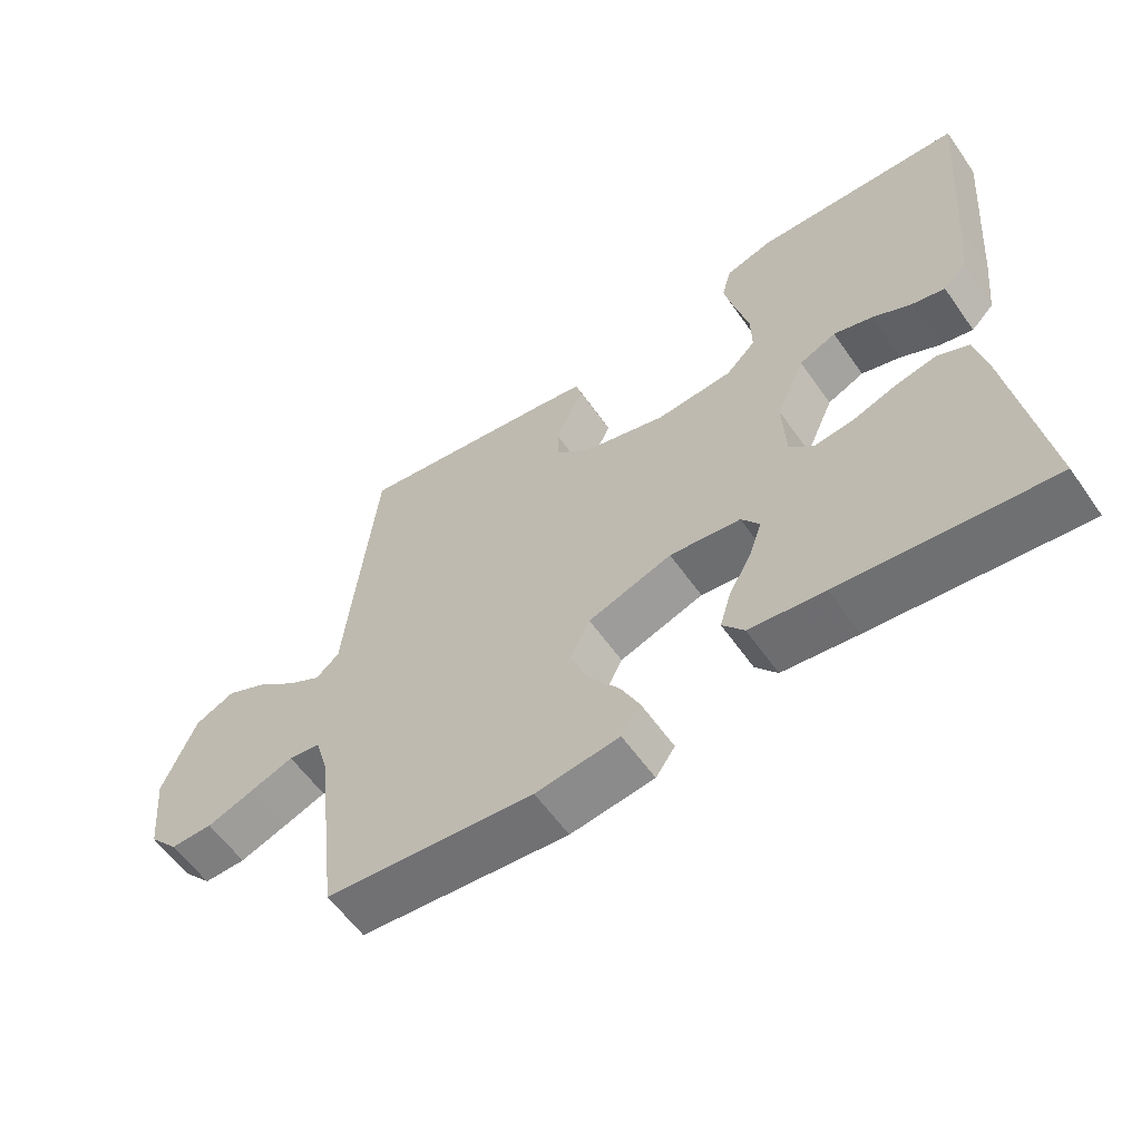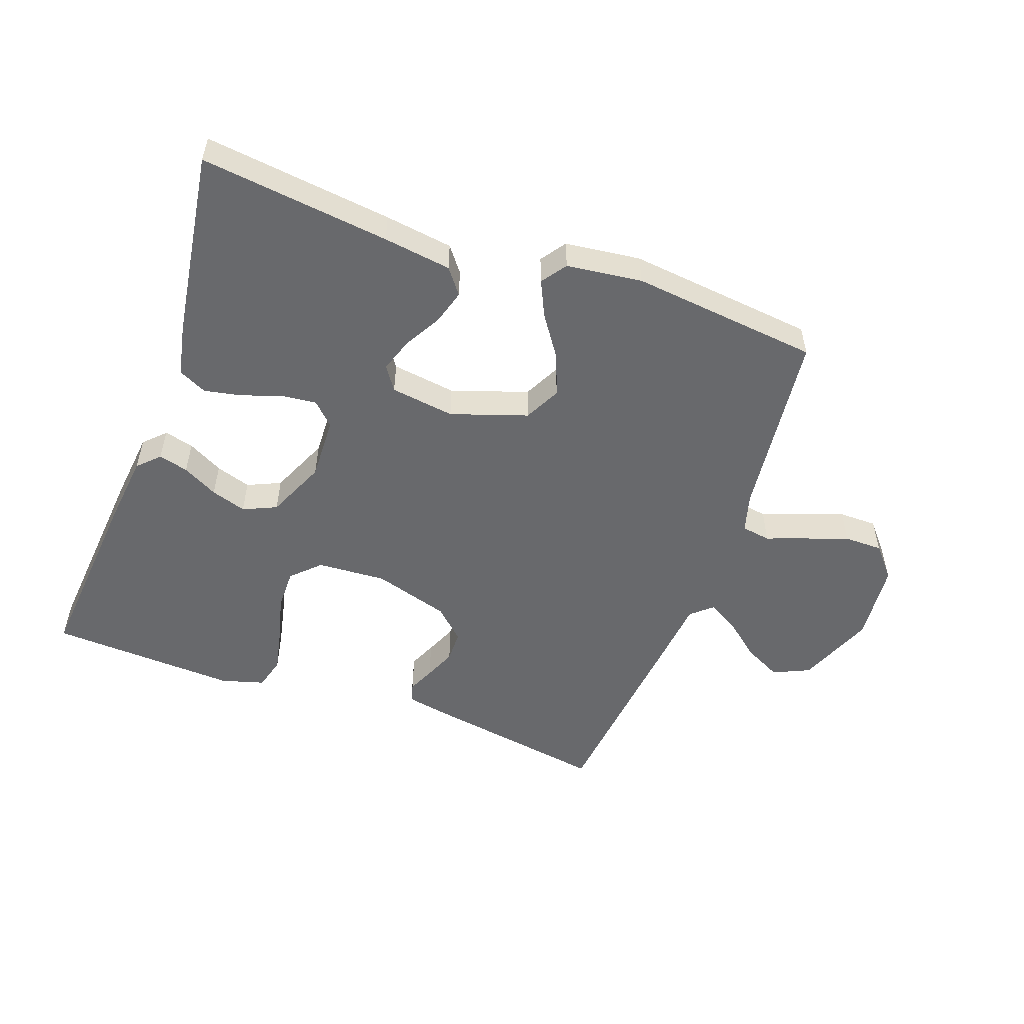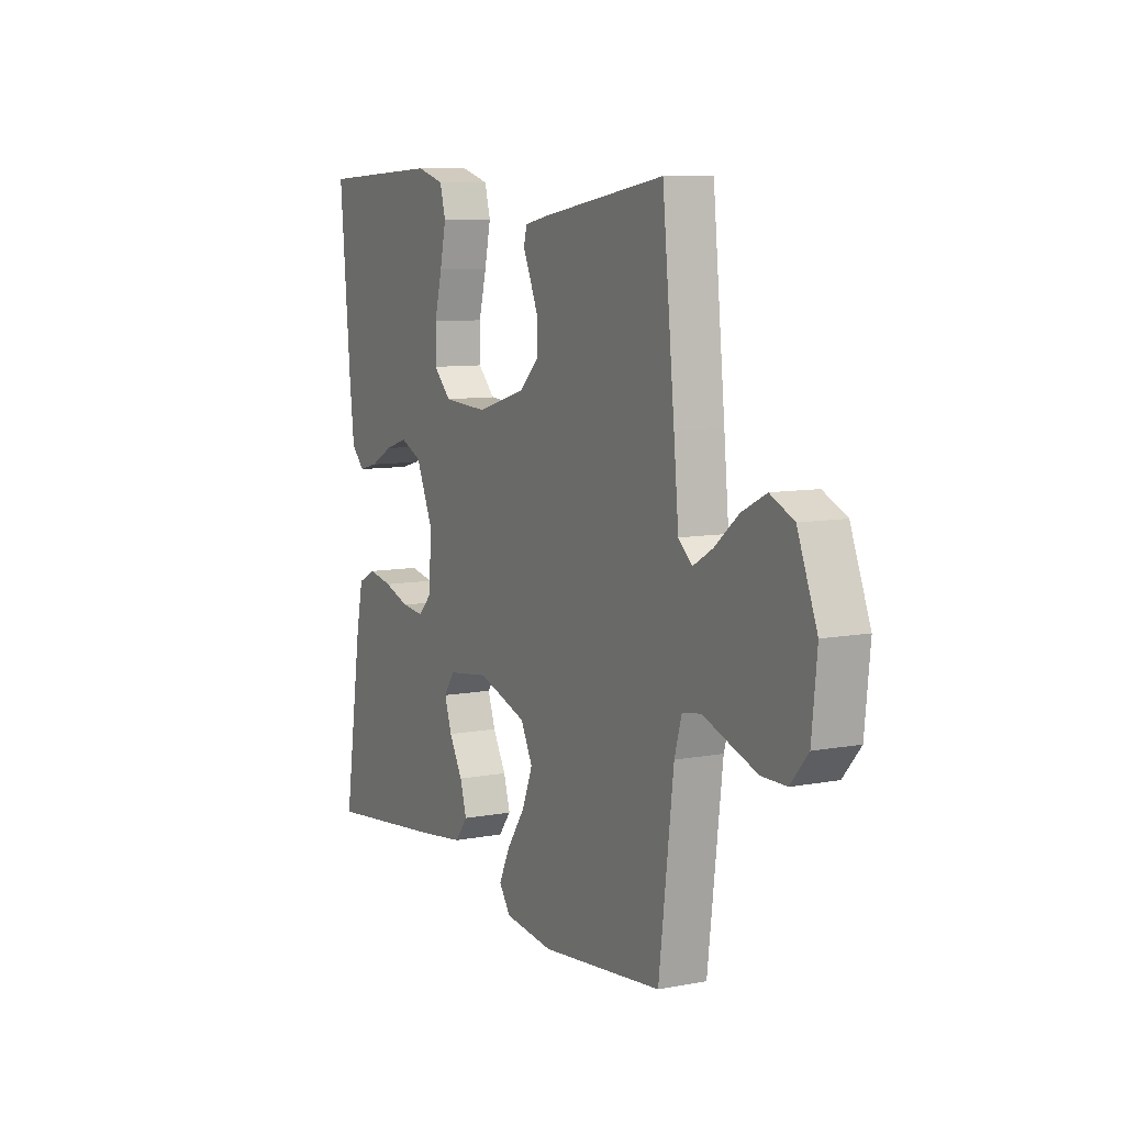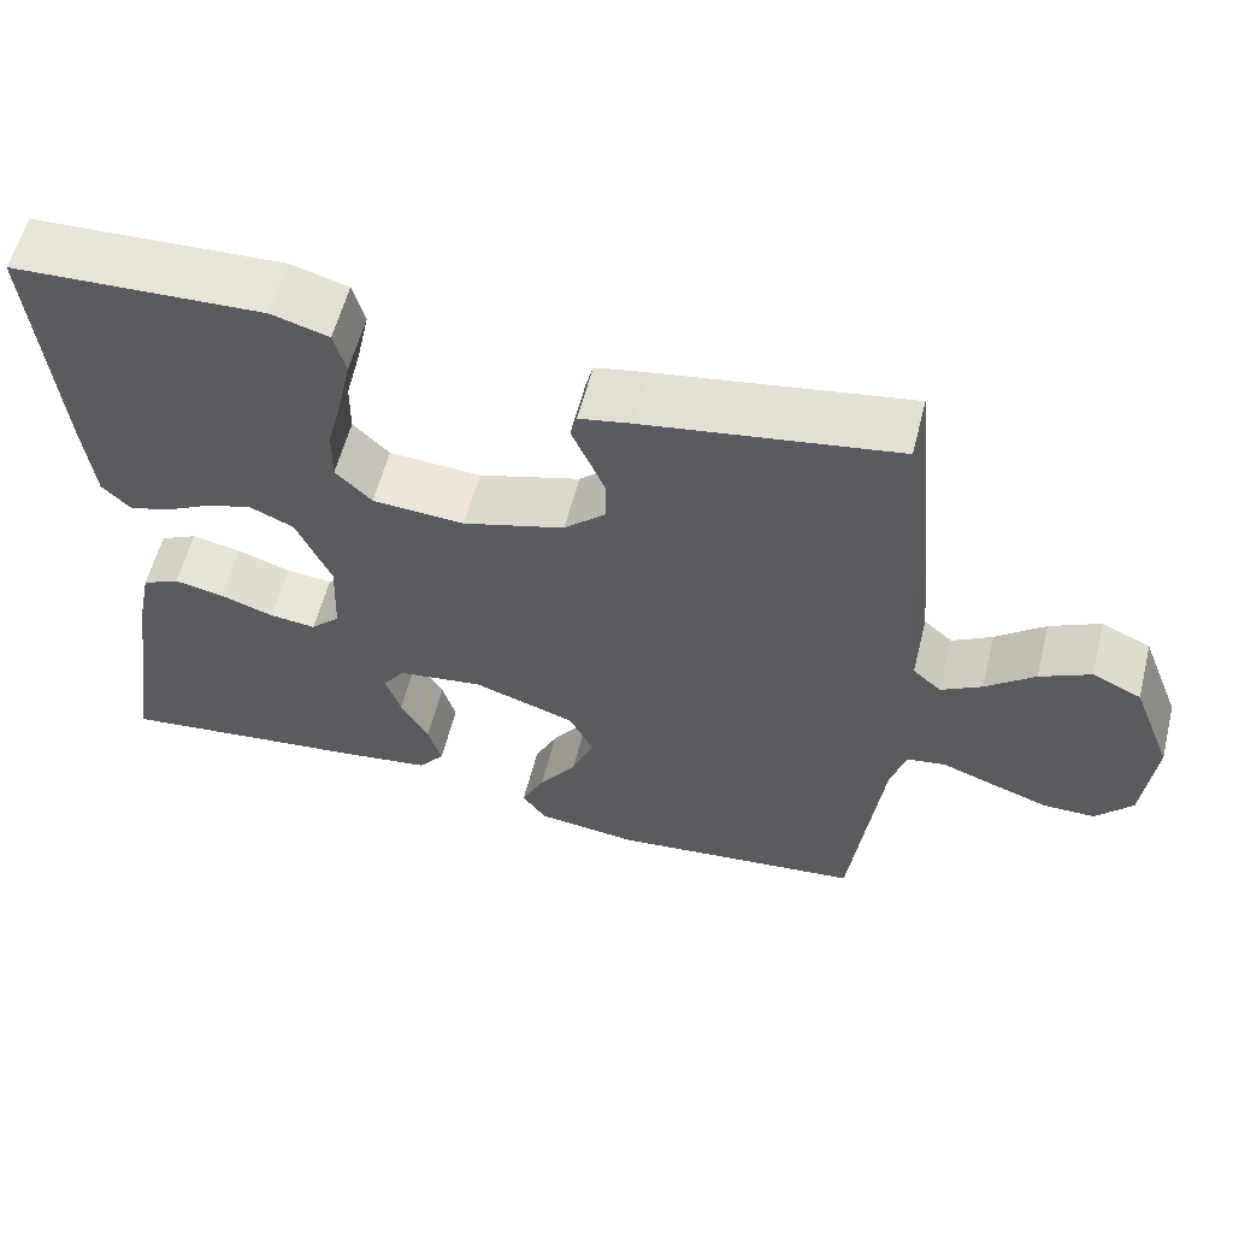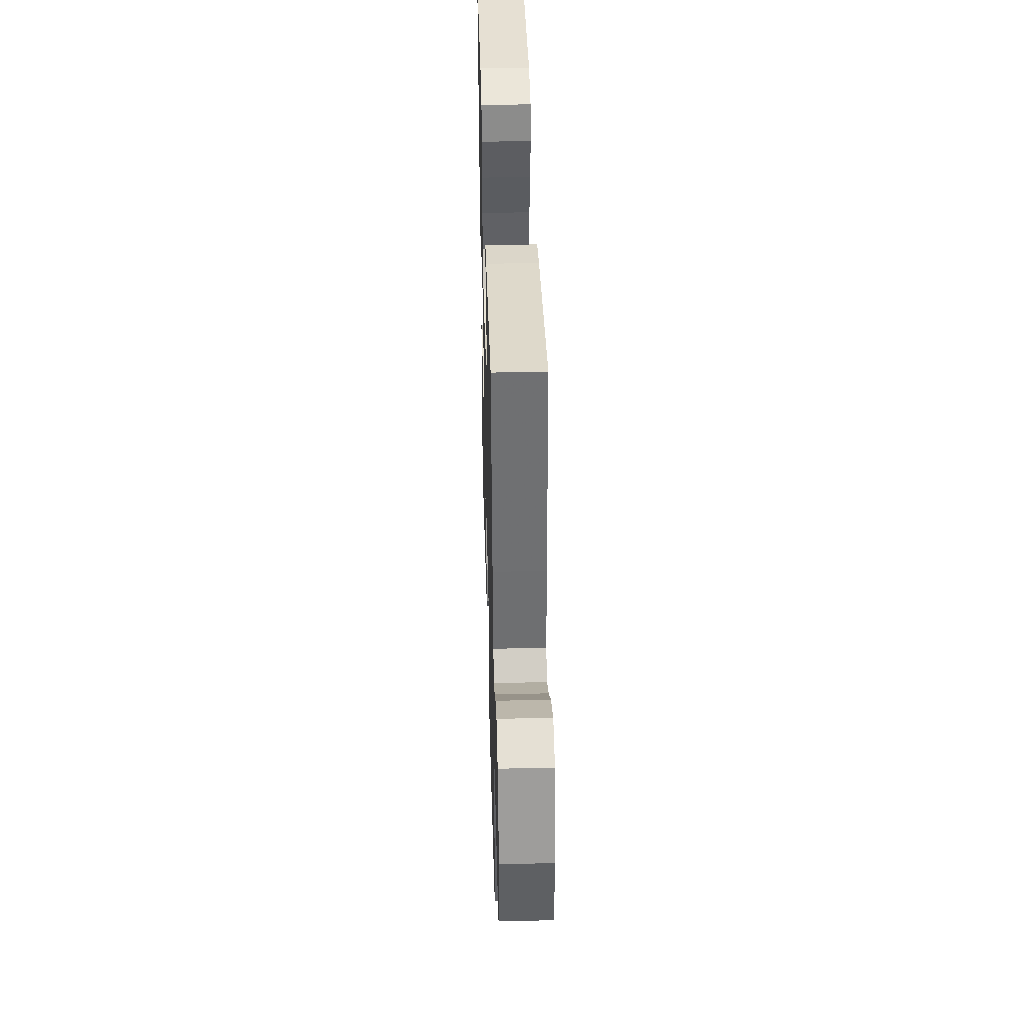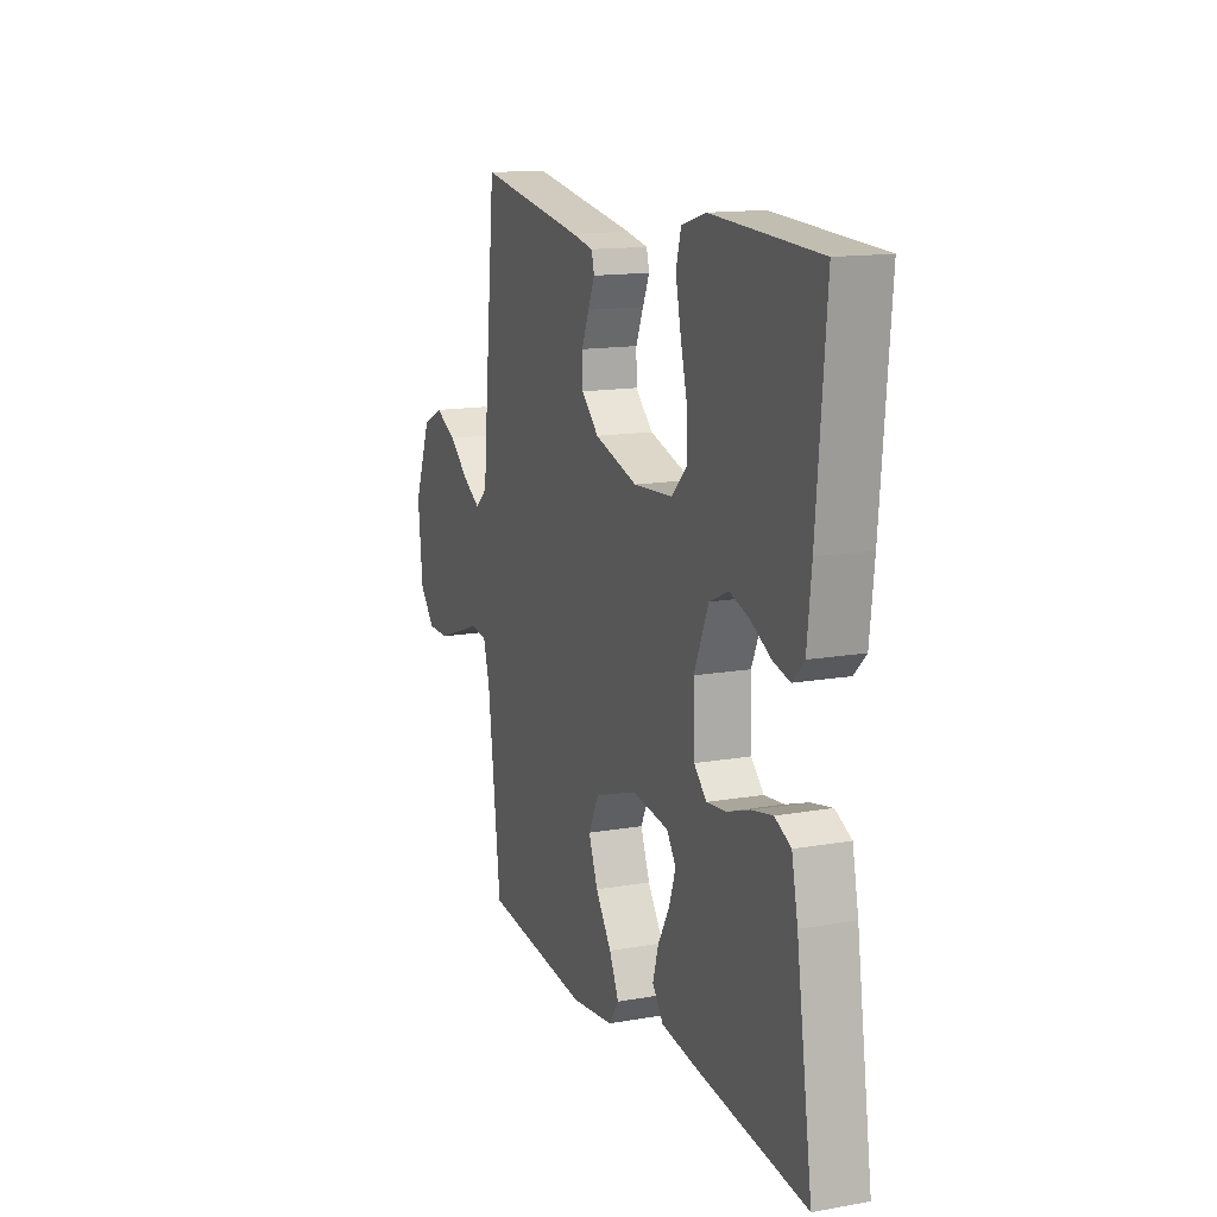
<metadata>
{"format":"obj","ext":"obj","renderer":"f3d","projection":"perspective","resolution":1024,"background":"white","views":[{"elev":-59.5,"azim":35.0,"up":"+Z"},{"elev":-52.7,"azim":160.0,"up":"+Y"},{"elev":8.6,"azim":-117.4,"up":"+Z"},{"elev":58.5,"azim":-165.7,"up":"+Z"},{"elev":41.1,"azim":-91.6,"up":"+Z"},{"elev":14.2,"azim":68.7,"up":"+Z"}]}
</metadata>
<code>
v -0.5 0.07 -0.5
v -0.536 0.07 -0.2
v -0.554 0.07 -0.138
v -0.6 0.07 -0.131
v -0.663 0.07 -0.154
v -0.731 0.07 -0.178
v -0.792 0.07 -0.178
v -0.835 0.07 -0.128
v -0.848 0.07 0
v -0.8 0.07 0.122
v -0.742 0.07 0.149
v -0.682 0.07 0.119
v -0.624 0.07 0.071
v -0.576 0.07 0.043
v -0.542 0.07 0.073
v -0.53 0.07 0.2
v -0.5 0.07 0.5
v -0.2 0.07 0.451
v -0.139 0.07 0.439
v -0.131 0.07 0.409
v -0.15 0.07 0.366
v -0.171 0.07 0.316
v -0.17 0.07 0.265
v -0.121 0.07 0.219
v 0 0.07 0.183
v 0.11 0.07 0.19
v 0.153 0.07 0.233
v 0.152 0.07 0.298
v 0.133 0.07 0.372
v 0.118 0.07 0.442
v 0.132 0.07 0.494
v 0.2 0.07 0.514
v 0.5 0.07 0.5
v 0.474 0.07 0.2
v 0.462 0.07 0.091
v 0.429 0.07 0.058
v 0.382 0.07 0.07
v 0.326 0.07 0.1
v 0.27 0.07 0.118
v 0.217 0.07 0.094
v 0.176 0.07 0
v 0.18 0.07 -0.101
v 0.215 0.07 -0.136
v 0.27 0.07 -0.13
v 0.334 0.07 -0.108
v 0.393 0.07 -0.096
v 0.438 0.07 -0.118
v 0.455 0.07 -0.2
v 0.5 0.07 -0.5
v 0.2 0.07 -0.465
v 0.092 0.07 -0.45
v 0.061 0.07 -0.41
v 0.077 0.07 -0.355
v 0.11 0.07 -0.296
v 0.128 0.07 -0.242
v 0.102 0.07 -0.204
v 0 0.07 -0.19
v -0.121 0.07 -0.231
v -0.15 0.07 -0.289
v -0.124 0.07 -0.355
v -0.079 0.07 -0.42
v -0.052 0.07 -0.477
v -0.08 0.07 -0.517
v -0.2 0.07 -0.532
v -0.5 0 -0.5
v -0.536 0 -0.2
v -0.554 0 -0.138
v -0.6 0 -0.131
v -0.663 0 -0.154
v -0.731 0 -0.178
v -0.792 0 -0.178
v -0.835 0 -0.128
v -0.848 0 0
v -0.8 0 0.122
v -0.742 0 0.149
v -0.682 0 0.119
v -0.624 0 0.071
v -0.576 0 0.043
v -0.542 0 0.073
v -0.53 0 0.2
v -0.5 0 0.5
v -0.2 0 0.451
v -0.139 0 0.439
v -0.131 0 0.409
v -0.15 0 0.366
v -0.171 0 0.316
v -0.17 0 0.265
v -0.121 0 0.219
v 0 0 0.183
v 0.11 0 0.19
v 0.153 0 0.233
v 0.152 0 0.298
v 0.133 0 0.372
v 0.118 0 0.442
v 0.132 0 0.494
v 0.2 0 0.514
v 0.5 0 0.5
v 0.474 0 0.2
v 0.462 0 0.091
v 0.429 0 0.058
v 0.382 0 0.07
v 0.326 0 0.1
v 0.27 0 0.118
v 0.217 0 0.094
v 0.176 0 0
v 0.18 0 -0.101
v 0.215 0 -0.136
v 0.27 0 -0.13
v 0.334 0 -0.108
v 0.393 0 -0.096
v 0.438 0 -0.118
v 0.455 0 -0.2
v 0.5 0 -0.5
v 0.2 0 -0.465
v 0.092 0 -0.45
v 0.061 0 -0.41
v 0.077 0 -0.355
v 0.11 0 -0.296
v 0.128 0 -0.242
v 0.102 0 -0.204
v 0 0 -0.19
v -0.121 0 -0.231
v -0.15 0 -0.289
v -0.124 0 -0.355
v -0.079 0 -0.42
v -0.052 0 -0.477
v -0.08 0 -0.517
v -0.2 0 -0.532
f 63 64 1 2
f 60 61 62 63
f 59 60 63 2
f 58 59 2 3
f 57 58 3
f 51 52 53 54
f 51 54 55
f 50 51 55
f 49 50 55
f 48 49 55 56
f 44 45 46 47
f 43 44 47 48
f 35 36 37 38
f 35 38 39
f 34 35 39
f 33 34 39
f 32 33 39 40
f 28 29 30 31
f 28 31 32 40
f 18 19 20 21
f 18 21 22
f 15 16 17 18
f 15 18 22 23
f 10 11 12 13
f 10 13 14
f 9 10 14
f 8 9 14
f 7 8 14
f 4 5 6 7
f 4 7 14 15
f 57 3 4 15
f 43 48 56 57
f 42 43 57 15
f 27 28 40 41
f 26 27 41 42
f 25 26 42 15
f 15 23 24
f 15 24 25
f 66 65 128 127
f 127 126 125 124
f 66 127 124 123
f 67 66 123 122
f 67 122 121
f 118 117 116 115
f 119 118 115
f 119 115 114
f 119 114 113
f 120 119 113 112
f 111 110 109 108
f 112 111 108 107
f 102 101 100 99
f 103 102 99
f 103 99 98
f 103 98 97
f 104 103 97 96
f 95 94 93 92
f 104 96 95 92
f 85 84 83 82
f 86 85 82
f 82 81 80 79
f 87 86 82 79
f 77 76 75 74
f 78 77 74
f 78 74 73
f 78 73 72
f 78 72 71
f 71 70 69 68
f 79 78 71 68
f 79 68 67 121
f 121 120 112 107
f 79 121 107 106
f 105 104 92 91
f 106 105 91 90
f 79 106 90 89
f 88 87 79
f 89 88 79
f 1 65 66 2
f 2 66 67 3
f 3 67 68 4
f 4 68 69 5
f 5 69 70 6
f 6 70 71 7
f 7 71 72 8
f 8 72 73 9
f 9 73 74 10
f 10 74 75 11
f 11 75 76 12
f 12 76 77 13
f 13 77 78 14
f 14 78 79 15
f 15 79 80 16
f 16 80 81 17
f 17 81 82 18
f 18 82 83 19
f 19 83 84 20
f 20 84 85 21
f 21 85 86 22
f 22 86 87 23
f 23 87 88 24
f 24 88 89 25
f 25 89 90 26
f 26 90 91 27
f 27 91 92 28
f 28 92 93 29
f 29 93 94 30
f 30 94 95 31
f 31 95 96 32
f 32 96 97 33
f 33 97 98 34
f 34 98 99 35
f 35 99 100 36
f 36 100 101 37
f 37 101 102 38
f 38 102 103 39
f 39 103 104 40
f 40 104 105 41
f 41 105 106 42
f 42 106 107 43
f 43 107 108 44
f 44 108 109 45
f 45 109 110 46
f 46 110 111 47
f 47 111 112 48
f 48 112 113 49
f 49 113 114 50
f 50 114 115 51
f 51 115 116 52
f 52 116 117 53
f 53 117 118 54
f 54 118 119 55
f 55 119 120 56
f 56 120 121 57
f 57 121 122 58
f 58 122 123 59
f 59 123 124 60
f 60 124 125 61
f 61 125 126 62
f 62 126 127 63
f 63 127 128 64
f 64 128 65 1

</code>
